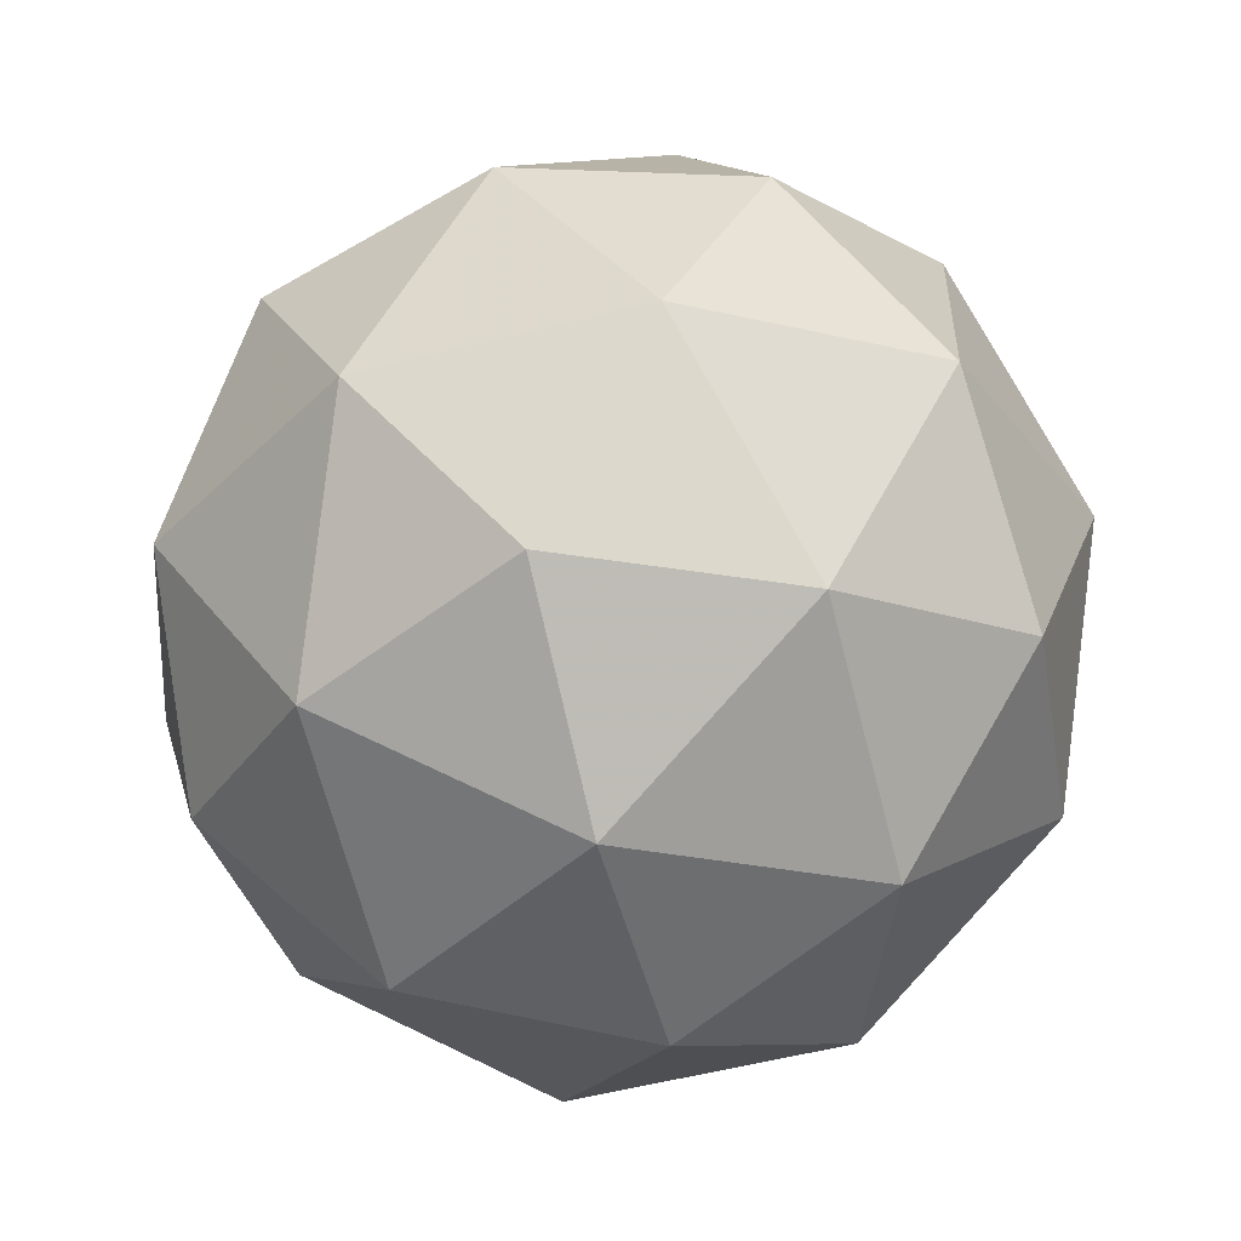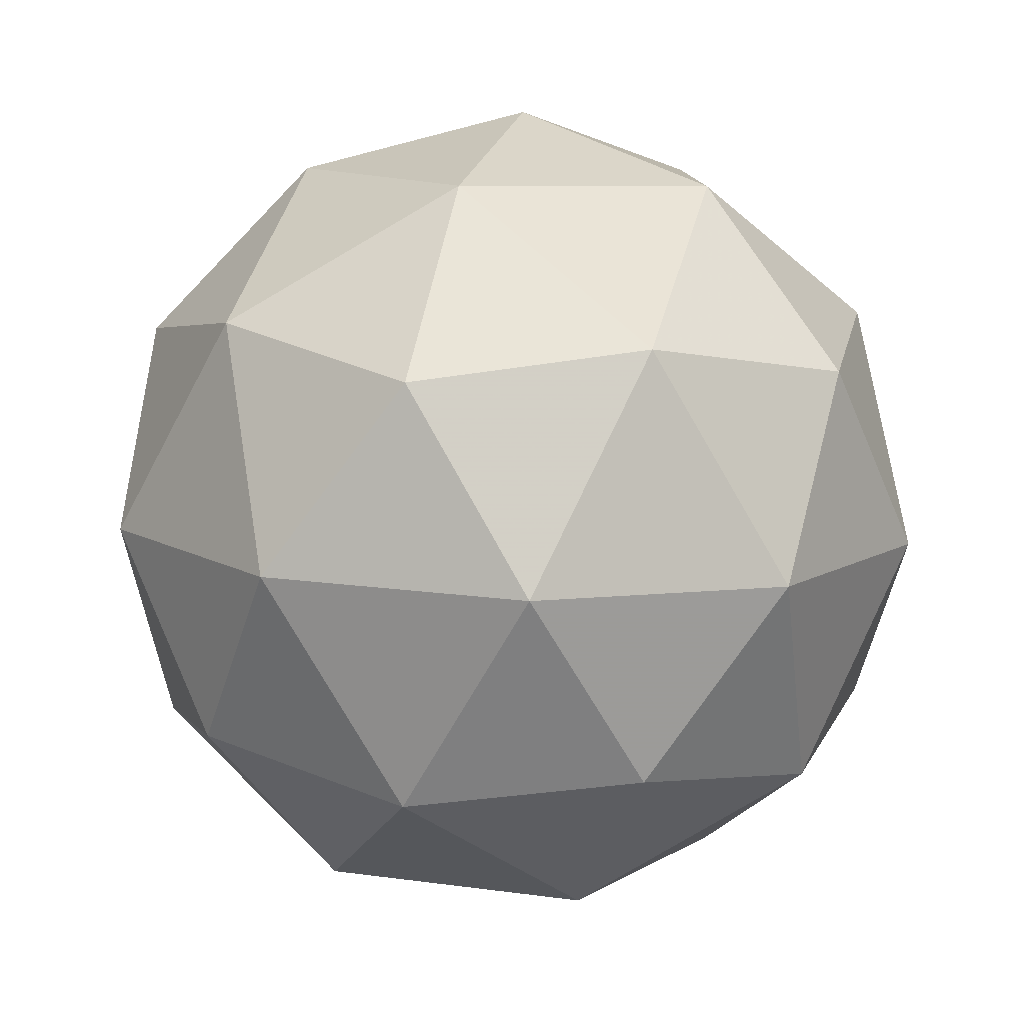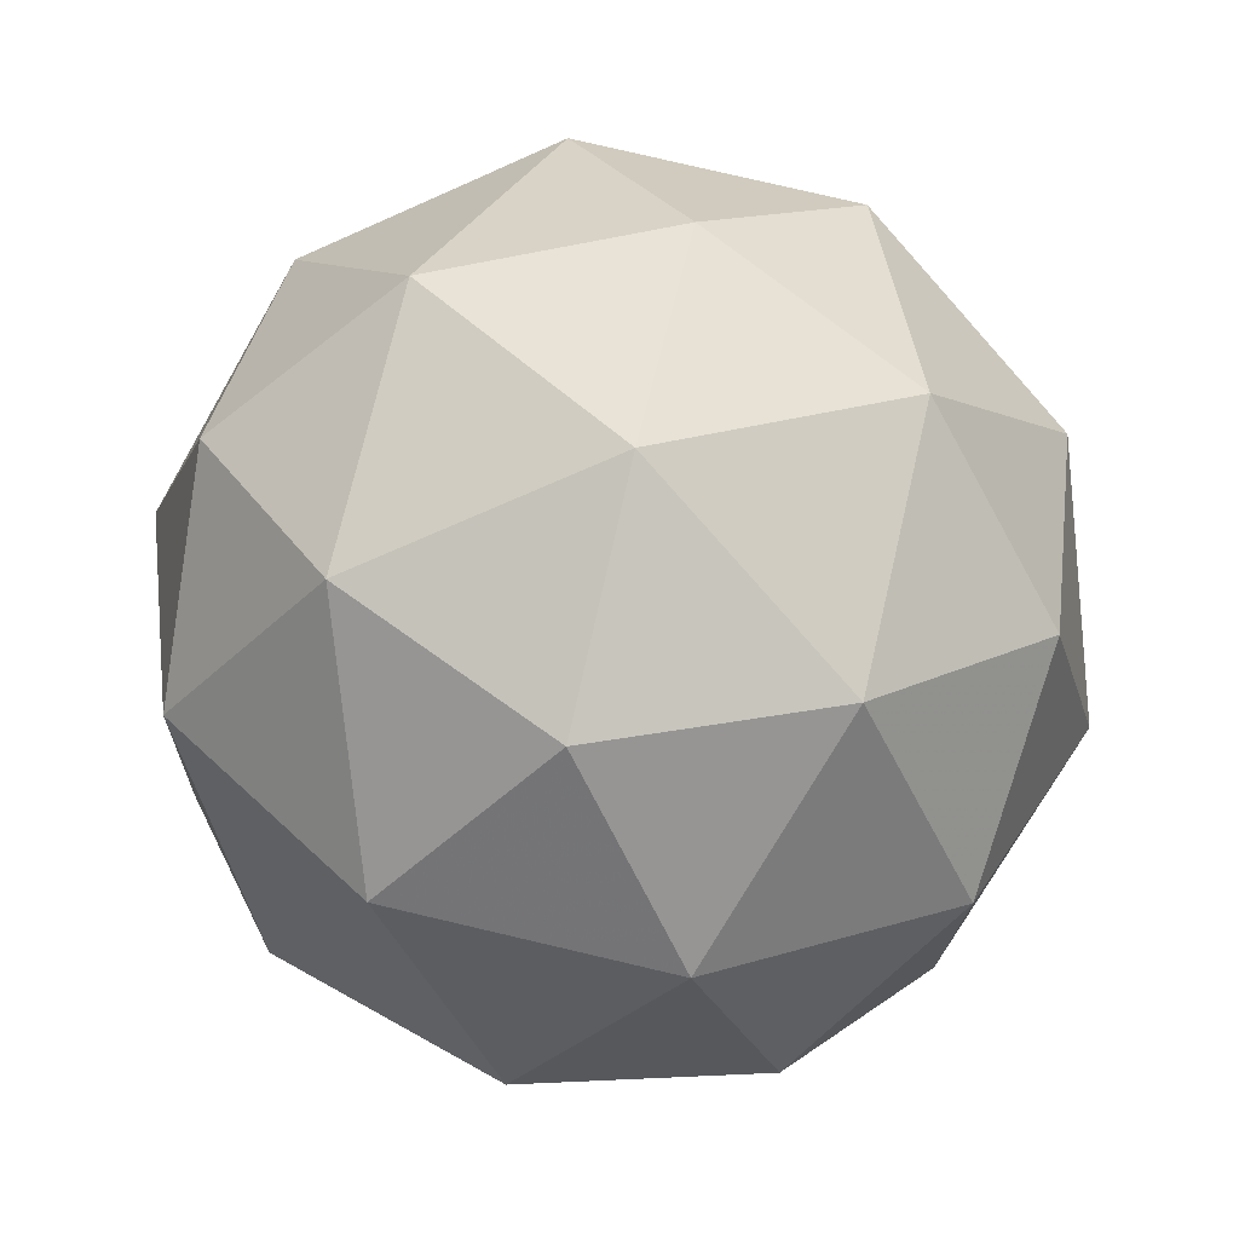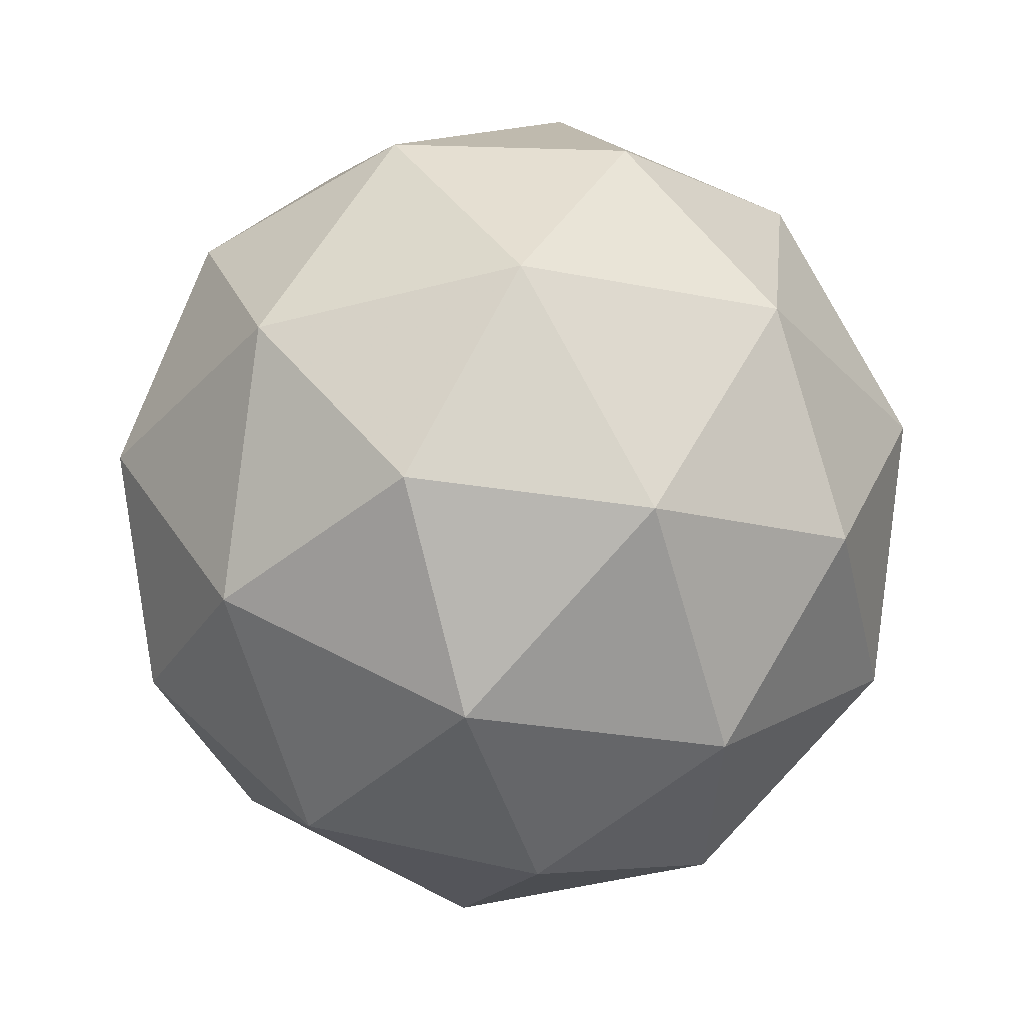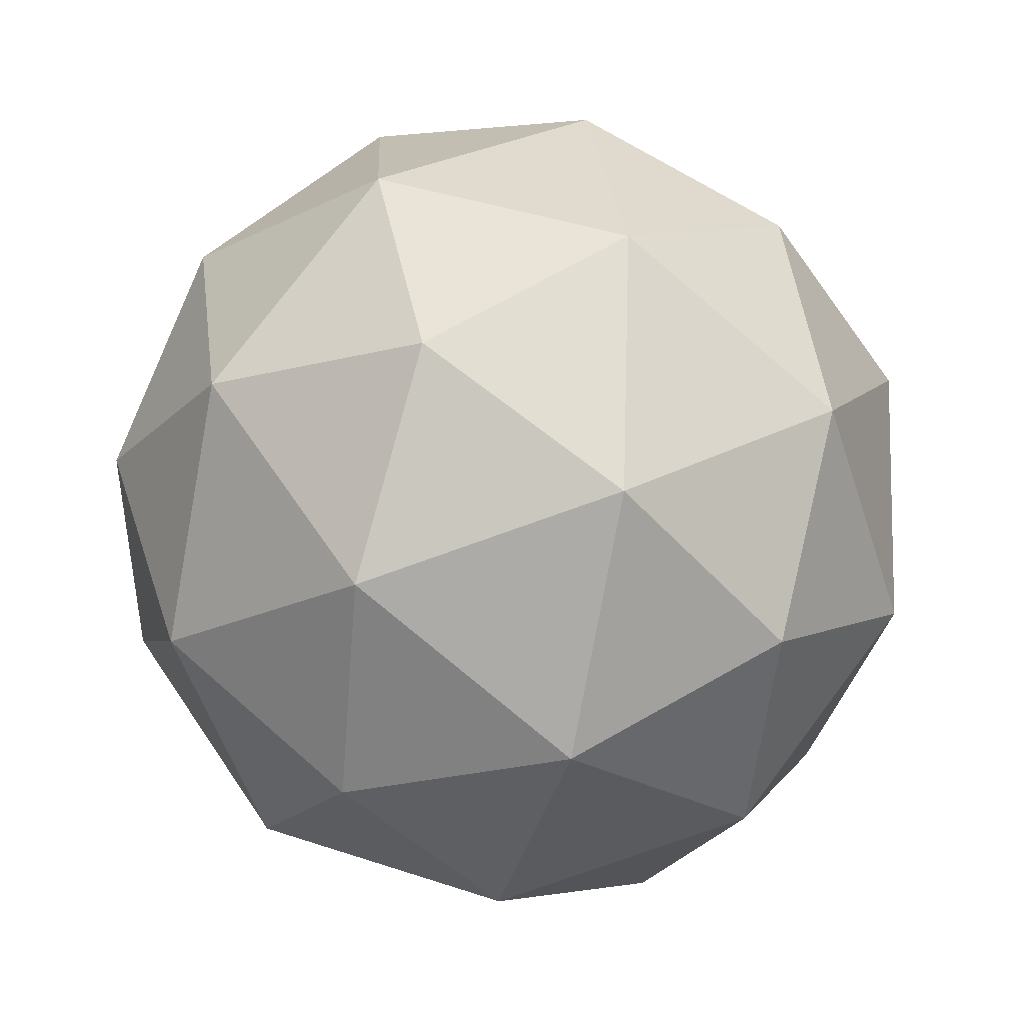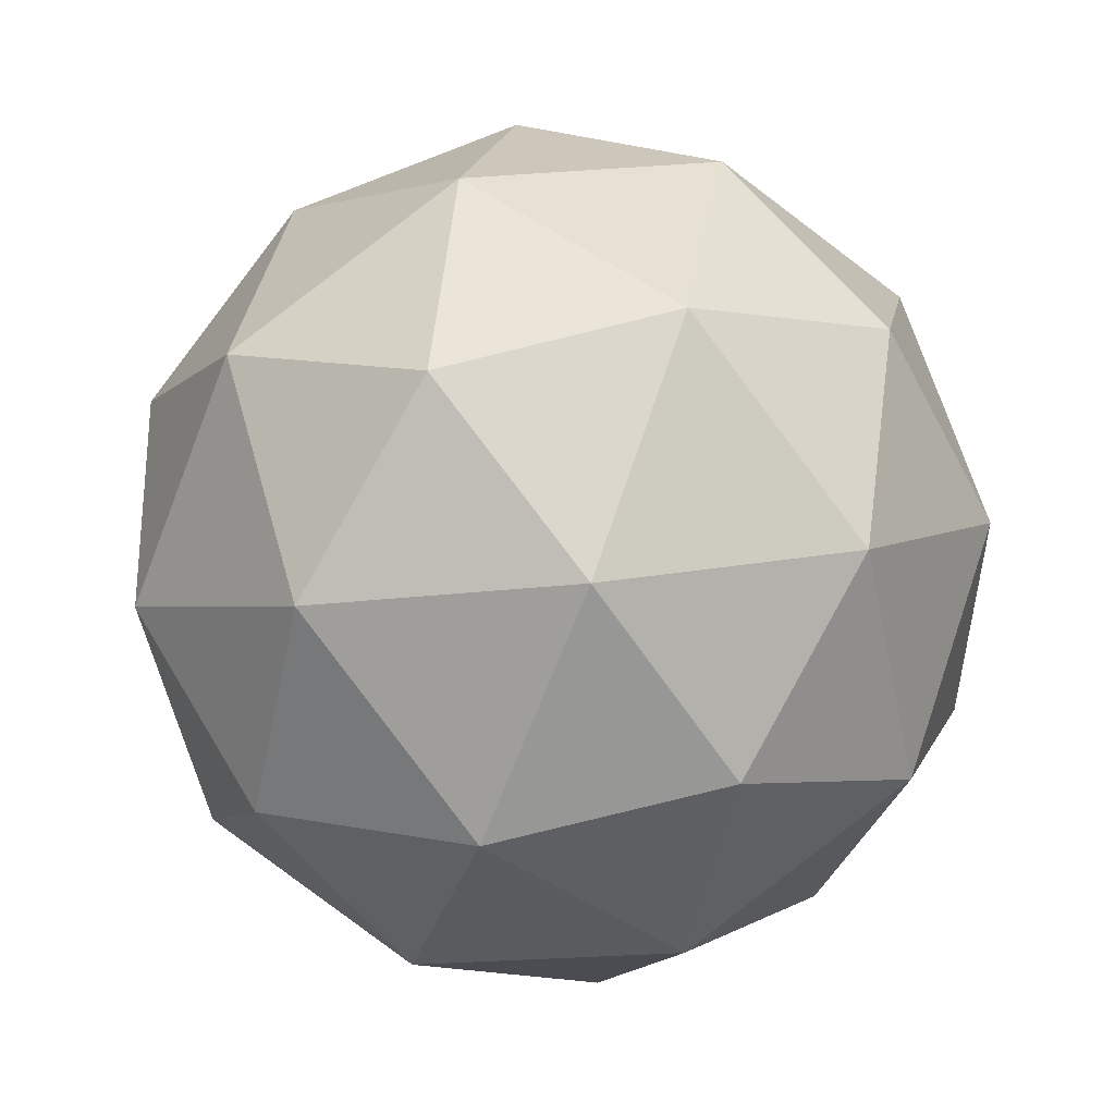
<metadata>
{"format":"obj","ext":"obj","renderer":"f3d","projection":"perspective","resolution":1024,"background":"white","views":[{"elev":-67.1,"azim":157.4,"up":"+Y"},{"elev":-77.5,"azim":-6.9,"up":"+Y"},{"elev":-75.7,"azim":152.1,"up":"+Z"},{"elev":-28.4,"azim":36.8,"up":"+Z"},{"elev":-23.6,"azim":-174.1,"up":"+Y"},{"elev":4.6,"azim":-1.8,"up":"+Z"}]}
</metadata>
<code>
v 4.483 -2.128 -5.189
v 4.432 -2.128 -5.122
v 4.513 -2.151 -5.114
v 4.534 -2.194 -5.183
v 4.467 -2.198 -5.233
v 4.404 -2.157 -5.196
v 4.452 -2.194 -5.074
v 4.516 -2.235 -5.112
v 4.487 -2.264 -5.185
v 4.407 -2.241 -5.194
v 4.385 -2.198 -5.125
v 4.437 -2.264 -5.118
v 4.504 -2.13 -5.151
v 4.457 -2.116 -5.156
v 4.475 -2.13 -5.112
v 4.411 -2.133 -5.16
v 4.441 -2.133 -5.199
v 4.517 -2.155 -5.192
v 4.535 -2.169 -5.148
v 4.478 -2.157 -5.222
v 4.508 -2.196 -5.218
v 4.431 -2.174 -5.225
v 4.4 -2.157 -5.118
v 4.383 -2.174 -5.162
v 4.486 -2.168 -5.084
v 4.439 -2.155 -5.088
v 4.536 -2.218 -5.146
v 4.524 -2.192 -5.106
v 4.48 -2.237 -5.219
v 4.52 -2.235 -5.189
v 4.396 -2.2 -5.202
v 4.433 -2.224 -5.224
v 4.412 -2.196 -5.09
v 4.488 -2.218 -5.082
v 4.509 -2.259 -5.148
v 4.445 -2.263 -5.196
v 4.385 -2.224 -5.16
v 4.442 -2.235 -5.086
v 4.402 -2.237 -5.116
v 4.479 -2.259 -5.108
v 4.463 -2.276 -5.151
v 4.415 -2.262 -5.156
f 1 14 13
f 2 14 16
f 1 13 18
f 1 18 20
f 1 20 17
f 2 16 23
f 3 15 25
f 4 19 27
f 5 21 29
f 6 22 31
f 2 23 26
f 3 25 28
f 4 27 30
f 5 29 32
f 6 31 24
f 7 33 38
f 8 34 40
f 9 35 41
f 10 36 42
f 11 37 39
f 39 42 12
f 39 37 42
f 37 10 42
f 42 41 12
f 42 36 41
f 36 9 41
f 41 40 12
f 41 35 40
f 35 8 40
f 40 38 12
f 40 34 38
f 34 7 38
f 38 39 12
f 38 33 39
f 33 11 39
f 24 37 11
f 24 31 37
f 31 10 37
f 32 36 10
f 32 29 36
f 29 9 36
f 30 35 9
f 30 27 35
f 27 8 35
f 28 34 8
f 28 25 34
f 25 7 34
f 26 33 7
f 26 23 33
f 23 11 33
f 31 32 10
f 31 22 32
f 22 5 32
f 29 30 9
f 29 21 30
f 21 4 30
f 27 28 8
f 27 19 28
f 19 3 28
f 25 26 7
f 25 15 26
f 15 2 26
f 23 24 11
f 23 16 24
f 16 6 24
f 17 22 6
f 17 20 22
f 20 5 22
f 20 21 5
f 20 18 21
f 18 4 21
f 18 19 4
f 18 13 19
f 13 3 19
f 16 17 6
f 16 14 17
f 14 1 17
f 13 15 3
f 13 14 15
f 14 2 15

</code>
